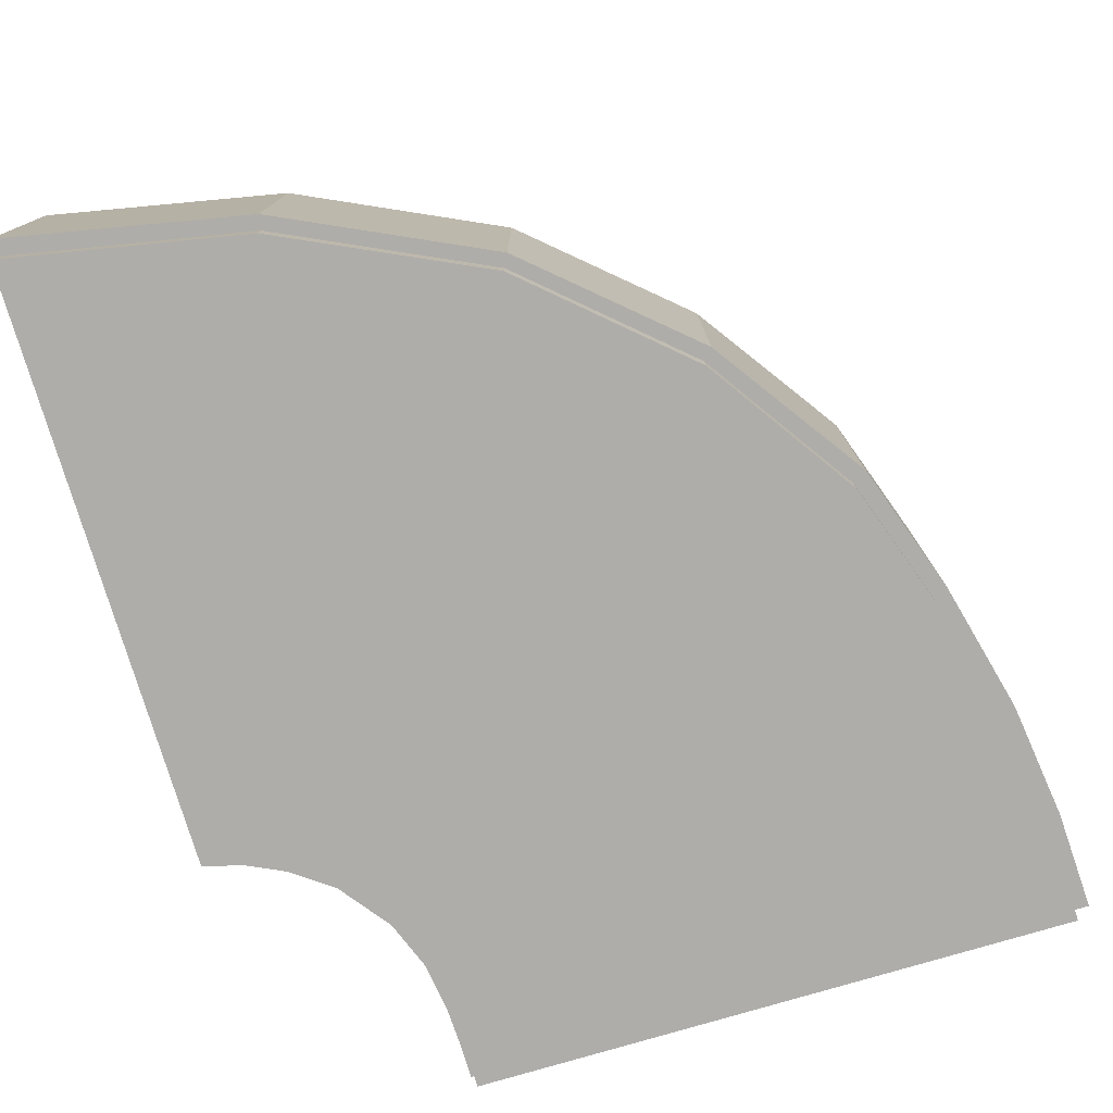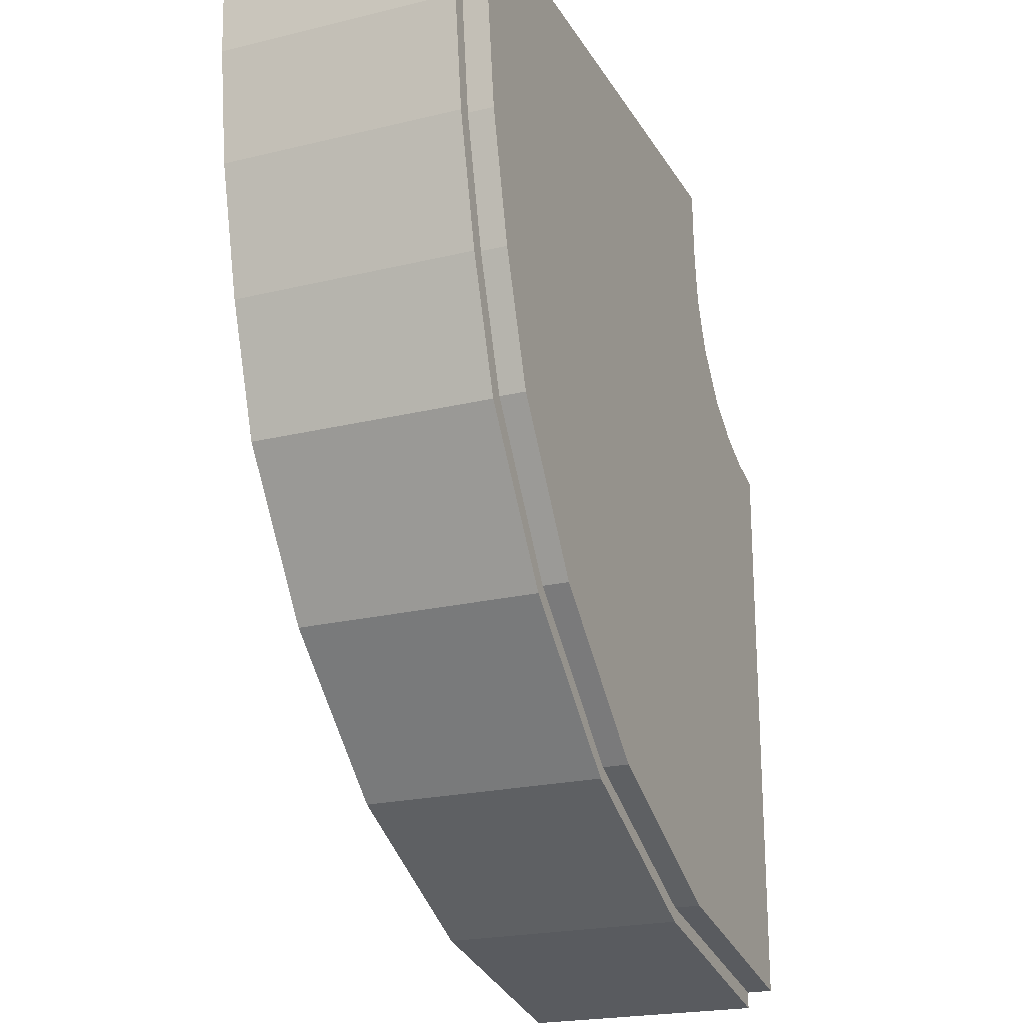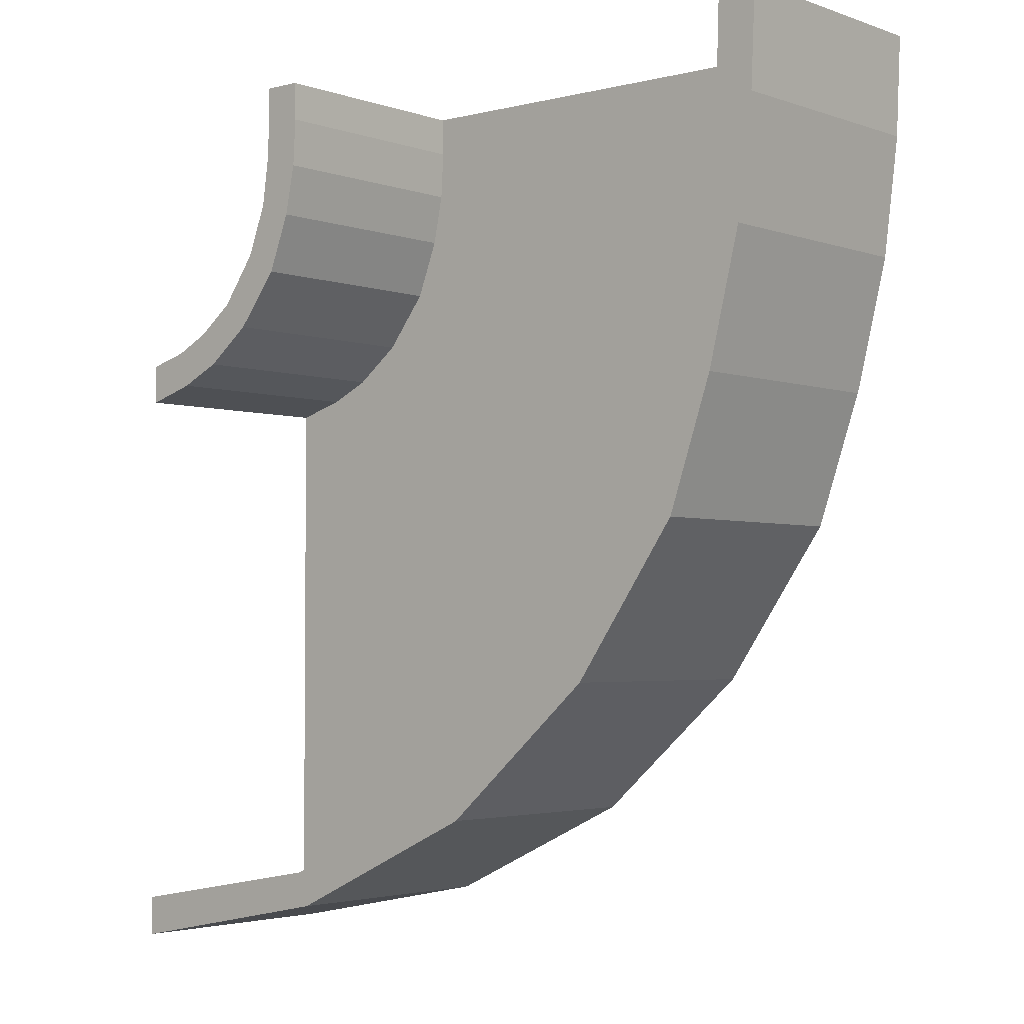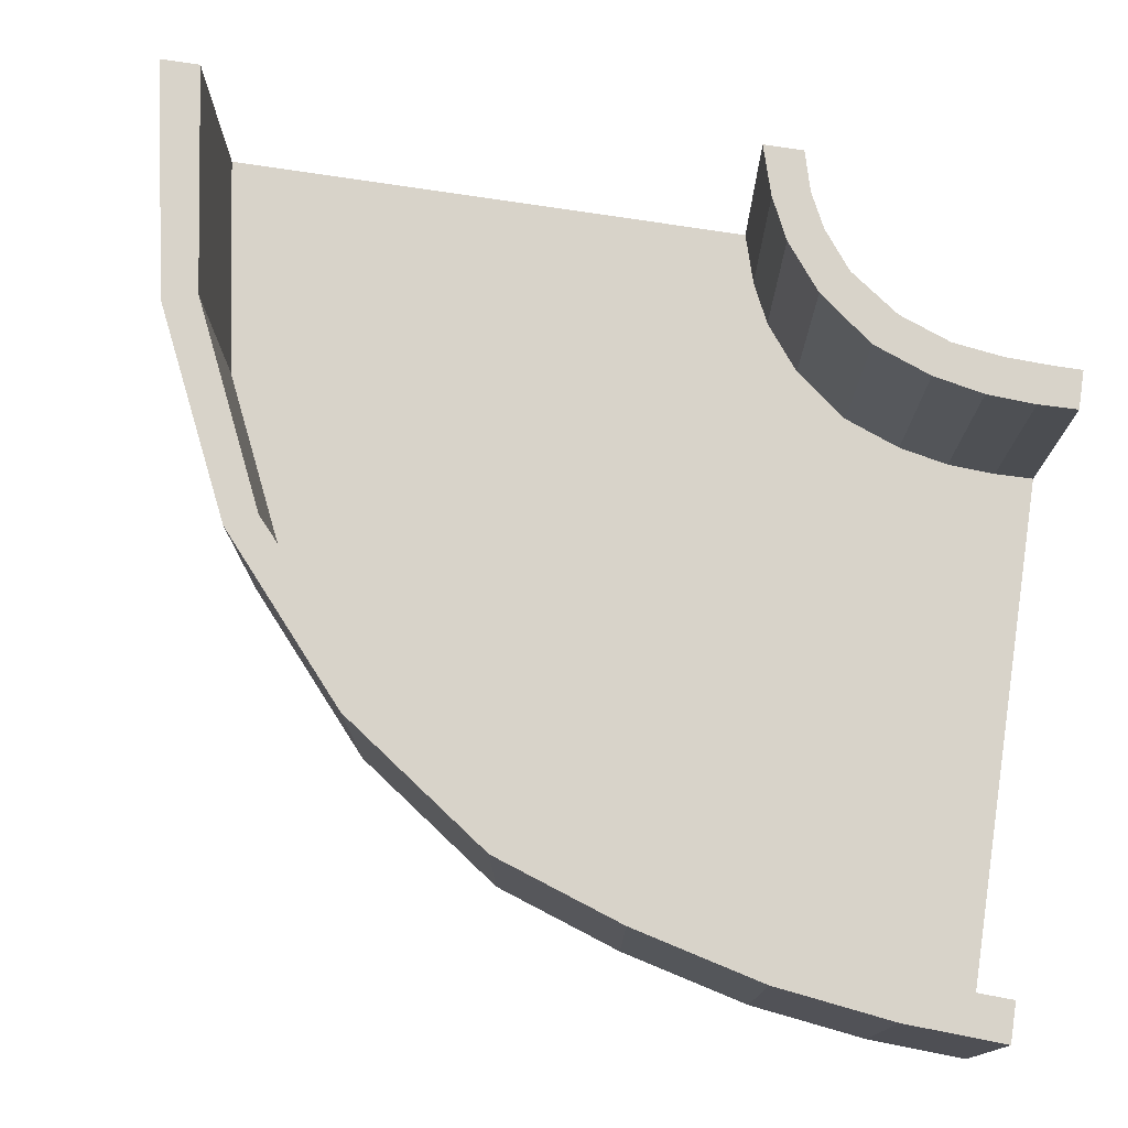
<metadata>
{"format":"obj","ext":"obj","renderer":"f3d","projection":"perspective","resolution":1024,"background":"white","views":[{"elev":-77.2,"azim":16.6,"up":"+Z"},{"elev":-22.0,"azim":113.0,"up":"+Y"},{"elev":-3.1,"azim":40.4,"up":"+Y"},{"elev":76.0,"azim":98.7,"up":"+Z"}]}
</metadata>
<code>
g Hanh_lang_4
v -1.174 0.4636 -0.2082
v -1.343 0.4121 -0.2082
v -1.343 0.4121 0.6247
v -1.174 0.4636 0.6247
v -1.174 0.4636 0.6247
v -1.343 0.4121 0.6247
v -1.343 0.5465 0.6247
v -1.207 0.5843 0.6247
v -1.207 0.5843 0.6247
v -1.343 0.5465 0.6247
v -1.343 0.5465 -0.2082
v -1.207 0.5843 -0.2082
v -1.343 0.5465 -0.2082
v -1.343 0.4121 -0.2082
v -1.174 0.4636 -0.2082
v -1.207 0.5843 -0.2082
v -0.615 1.499 -0.2082
v -0.615 1.499 0.6247
v -0.7453 1.499 0.6247
v -0.7453 1.499 -0.2082
v -1.343 0.5465 -0.2082
v -1.343 0.5465 0.6247
v -1.343 0.4121 0.6247
v -1.343 0.4121 -0.2082
v 1.204 1.197 -0.2082
v 1.214 1.5 -0.2082
v 1.214 1.5 0.6247
v 1.204 1.197 0.6247
v 1.204 1.197 0.6247
v 1.214 1.5 0.6247
v 1.345 1.5 0.6247
v 1.331 1.172 0.6247
v 1.331 1.172 0.6247
v 1.345 1.5 0.6247
v 1.345 1.5 -0.2082
v 1.331 1.172 -0.2082
v 1.345 1.5 -0.2082
v 1.214 1.5 -0.2082
v 1.204 1.197 -0.2082
v 1.331 1.172 -0.2082
v -1.343 -1.41 -0.2082
v -1.343 -1.41 0.6247
v -1.343 -1.545 0.6247
v -1.343 -1.545 -0.2082
v 1.345 1.5 -0.2082
v 1.345 1.5 0.6247
v 1.214 1.5 0.6247
v 1.214 1.5 -0.2082
v -0.6555 1.035 -0.2082
v -0.7301 0.8395 -0.2082
v -0.7301 0.8395 0.6247
v -0.6555 1.035 0.6247
v -0.6555 1.035 0.6247
v -0.7301 0.8395 0.6247
v -0.8395 0.9088 0.6247
v -0.7737 1.083 0.6247
v -0.7737 1.083 0.6247
v -0.8395 0.9088 0.6247
v -0.8395 0.9088 -0.2082
v -0.7737 1.083 -0.2082
v -0.8395 0.9088 -0.2082
v -0.7301 0.8395 -0.2082
v -0.6555 1.035 -0.2082
v -0.7737 1.083 -0.2082
v 0.5877 -0.5155 -0.2082
v 0.9109 -0.02397 -0.2082
v 0.9109 -0.02397 0.6247
v 0.5877 -0.5155 0.6247
v 0.9109 -0.02397 0.6247
v 1.025 -0.09138 0.6247
v 0.6701 -0.5998 0.6247
v 0.5877 -0.5155 0.6247
v 0.6701 -0.5998 0.6247
v 1.025 -0.09138 0.6247
v 1.025 -0.09137 -0.2082
v 0.6701 -0.5998 -0.2082
v 0.6701 -0.5998 -0.2082
v 1.025 -0.09137 -0.2082
v 0.9109 -0.02397 -0.2082
v 0.5877 -0.5155 -0.2082
v 1.055 0.3957 -0.2082
v 1.158 0.8195 -0.2082
v 1.158 0.8195 0.6247
v 1.055 0.3957 0.6247
v 1.158 0.8195 0.6247
v 1.28 0.7801 0.6247
v 1.173 0.3422 0.6247
v 1.055 0.3957 0.6247
v 1.025 -0.09138 0.6247
v 0.9109 -0.02397 0.6247
v 1.173 0.3422 0.6247
v 1.28 0.7801 0.6247
v 1.28 0.7801 -0.2082
v 1.173 0.3422 -0.2082
v 1.173 0.3422 -0.2082
v 1.28 0.7801 -0.2082
v 1.158 0.8195 -0.2082
v 1.055 0.3957 -0.2082
v -0.6121 1.368 -0.2082
v -0.6211 1.206 -0.2082
v -0.6211 1.206 0.6247
v -0.6121 1.368 0.6247
v -0.6121 1.368 0.6247
v -0.6211 1.206 0.6247
v -0.7509 1.25 0.6247
v -0.7458 1.391 0.6247
v -0.615 1.499 0.6247
v -0.6121 1.368 0.6247
v -0.7453 1.499 0.6247
v -0.7458 1.391 0.6247
v -0.7509 1.25 0.6247
v -0.7509 1.25 -0.2082
v -0.7458 1.391 -0.2082
v -0.7453 1.499 0.6247
v -0.7453 1.499 -0.2082
v -0.7509 1.25 -0.2082
v -0.6211 1.206 -0.2082
v -0.6121 1.368 -0.2082
v -0.7458 1.391 -0.2082
v -0.8738 0.654 -0.2082
v -1.031 0.5313 -0.2082
v -1.031 0.5313 0.6247
v -0.8738 0.654 0.6247
v -1.031 0.5313 0.6247
v -1.088 0.643 0.6247
v -0.9604 0.7409 0.6247
v -0.8738 0.654 0.6247
v -0.9604 0.7409 0.6247
v -1.088 0.643 0.6247
v -1.088 0.643 -0.2082
v -0.9604 0.7409 -0.2082
v -0.9604 0.7409 -0.2082
v -1.088 0.643 -0.2082
v -1.031 0.5313 -0.2082
v -0.8738 0.654 -0.2082
v -0.5751 -1.271 -0.2082
v 0.1005 -0.9553 -0.2082
v 0.1005 -0.9553 0.6247
v -0.5751 -1.271 0.6247
v 0.1005 -0.9553 0.6247
v 0.1515 -1.056 0.6247
v -0.5365 -1.383 0.6247
v -0.5751 -1.271 0.6247
v -0.5365 -1.383 0.6247
v 0.1515 -1.056 0.6247
v 0.1515 -1.056 -0.2082
v -0.5365 -1.383 -0.2082
v -0.5365 -1.383 -0.2082
v 0.1515 -1.056 -0.2082
v 0.1005 -0.9553 -0.2082
v -0.5751 -1.271 -0.2082
v 0.1005 -0.9553 -0.2082
v 0.5877 -0.5155 -0.2082
v 0.5877 -0.5155 0.6247
v 0.1005 -0.9553 0.6247
v 0.5877 -0.5155 0.6247
v 0.6701 -0.5998 0.6247
v 0.1515 -1.056 0.6247
v 0.1005 -0.9553 0.6247
v 0.1515 -1.056 0.6247
v 0.6701 -0.5998 0.6247
v 0.6701 -0.5998 -0.2082
v 0.1515 -1.056 -0.2082
v 0.1515 -1.056 -0.2082
v 0.6701 -0.5998 -0.2082
v 0.5877 -0.5155 -0.2082
v 0.1005 -0.9553 -0.2082
v -0.7301 0.8395 -0.2082
v -0.8738 0.654 -0.2082
v -0.8738 0.654 0.6247
v -0.7301 0.8395 0.6247
v -0.8738 0.654 0.6247
v -0.9604 0.7409 0.6247
v -0.8395 0.9088 0.6247
v -0.7301 0.8395 0.6247
v -0.8395 0.9088 0.6247
v -0.9604 0.7409 0.6247
v -0.9604 0.7409 -0.2082
v -0.8395 0.9088 -0.2082
v -0.8395 0.9088 -0.2082
v -0.9604 0.7409 -0.2082
v -0.8738 0.654 -0.2082
v -0.7301 0.8395 -0.2082
v -1.031 0.5313 -0.2082
v -1.174 0.4636 -0.2082
v -1.174 0.4636 0.6247
v -1.031 0.5313 0.6247
v -1.174 0.4636 0.6247
v -1.207 0.5843 0.6247
v -1.088 0.643 0.6247
v -1.031 0.5313 0.6247
v -1.088 0.643 0.6247
v -1.207 0.5843 0.6247
v -1.207 0.5843 -0.2082
v -1.088 0.643 -0.2082
v -1.088 0.643 -0.2082
v -1.207 0.5843 -0.2082
v -1.174 0.4636 -0.2082
v -1.031 0.5313 -0.2082
v -1.343 -1.41 -0.2082
v -0.5751 -1.271 -0.2082
v -0.5751 -1.271 0.6247
v -1.343 -1.41 0.6247
v -1.343 -1.41 0.6247
v -0.5751 -1.271 0.6247
v -0.5365 -1.383 0.6247
v -1.343 -1.545 0.6247
v -1.343 -1.545 0.6247
v -0.5365 -1.383 0.6247
v -0.5365 -1.383 -0.2082
v -1.343 -1.545 -0.2082
v -1.343 -1.545 -0.2082
v -0.5365 -1.383 -0.2082
v -0.5751 -1.271 -0.2082
v -1.343 -1.41 -0.2082
v -0.6211 1.206 -0.2082
v -0.6555 1.035 -0.2082
v -0.6555 1.035 0.6247
v -0.6211 1.206 0.6247
v -0.6211 1.206 0.6247
v -0.6555 1.035 0.6247
v -0.7737 1.083 0.6247
v -0.7509 1.25 0.6247
v -0.7509 1.25 0.6247
v -0.7737 1.083 0.6247
v -0.7737 1.083 -0.2082
v -0.7509 1.25 -0.2082
v -0.7737 1.083 -0.2082
v -0.6555 1.035 -0.2082
v -0.6211 1.206 -0.2082
v -0.7509 1.25 -0.2082
v 0.9109 -0.02397 -0.2082
v 1.055 0.3957 -0.2082
v 1.055 0.3957 0.6247
v 0.9109 -0.02397 0.6247
v 1.025 -0.09138 0.6247
v 1.173 0.3422 0.6247
v 1.173 0.3422 -0.2082
v 1.025 -0.09137 -0.2082
v 1.025 -0.09137 -0.2082
v 1.173 0.3422 -0.2082
v 1.055 0.3957 -0.2082
v 0.9109 -0.02397 -0.2082
v 1.158 0.8195 -0.2082
v 1.204 1.197 -0.2082
v 1.204 1.197 0.6247
v 1.158 0.8195 0.6247
v 1.158 0.8195 0.6247
v 1.204 1.197 0.6247
v 1.331 1.172 0.6247
v 1.28 0.7801 0.6247
v 1.28 0.7801 0.6247
v 1.331 1.172 0.6247
v 1.331 1.172 -0.2082
v 1.28 0.7801 -0.2082
v 1.331 1.172 -0.2082
v 1.204 1.197 -0.2082
v 1.158 0.8195 -0.2082
v 1.28 0.7801 -0.2082
v -0.615 1.499 -0.2082
v -0.6121 1.368 -0.2082
v -0.6121 1.368 0.6247
v -0.615 1.499 0.6247
v -0.7458 1.391 -0.2082
v -0.6121 1.368 -0.2082
v -0.615 1.499 -0.2082
v -0.7453 1.499 -0.2082
v 1.29 1.5 -0.1539
v -0.7229 1.376 -0.1539
v -0.7206 1.499 -0.1539
v 1.278 1.182 -0.1539
v -0.7298 1.234 -0.1539
v 1.229 0.7966 -0.1539
v -1.343 -1.488 -0.1539
v -1.343 -1.488 -0.2955
v -1.343 0.524 -0.2955
v -1.343 0.524 -0.1539
v -1.343 0.524 -0.2955
v -1.343 -1.488 -0.2955
v -0.5447 -1.334 -0.2956
v -1.211 0.5598 -0.2955
v -0.7229 1.376 -0.2955
v -0.7206 1.499 -0.2955
v -0.7206 1.499 -0.1539
v -0.7229 1.376 -0.1539
v -0.7298 1.234 -0.2955
v -0.7298 1.234 -0.1539
v -0.5447 -1.334 -0.2956
v -1.343 -1.488 -0.2955
v -1.343 -1.488 -0.1539
v -0.5447 -1.334 -0.1539
v -0.822 0.8873 -0.1539
v 0.977 -0.06314 -0.1539
v 0.6355 -0.5645 -0.1539
v -0.9502 0.7185 -0.1539
v -0.822 0.8873 -0.2955
v 0.977 -0.06313 -0.2958
v 1.123 0.3646 -0.2958
v -0.7544 1.064 -0.2955
v -0.9502 0.7185 -0.2955
v -0.822 0.8873 -0.2955
v -0.822 0.8873 -0.1539
v -0.9502 0.7185 -0.1539
v 1.123 0.3646 -0.2958
v 0.977 -0.06313 -0.2958
v 0.977 -0.06314 -0.1539
v 1.123 0.3646 -0.1539
v -0.7544 1.064 -0.1539
v -0.7298 1.234 -0.1539
v 1.229 0.7966 -0.1539
v 1.123 0.3646 -0.1539
v -0.7544 1.064 -0.2955
v -0.7298 1.234 -0.2955
v -0.7298 1.234 -0.1539
v -0.7544 1.064 -0.1539
v -0.7298 1.234 -0.2955
v 1.229 0.7966 -0.2958
v 1.278 1.182 -0.2958
v -0.7229 1.376 -0.2955
v 1.278 1.182 -0.2958
v 1.229 0.7966 -0.2958
v 1.229 0.7966 -0.1539
v 1.278 1.182 -0.1539
v -0.9502 0.7185 -0.2955
v 0.1301 -1.014 -0.2957
v 0.6355 -0.5645 -0.2957
v -1.085 0.6196 -0.2955
v -0.822 0.8873 -0.2955
v 0.6355 -0.5645 -0.2957
v 0.977 -0.06313 -0.2958
v -1.211 0.5598 -0.2955
v -0.5447 -1.334 -0.2956
v 0.1301 -1.014 -0.2957
v 0.6355 -0.5645 -0.2957
v 0.1301 -1.014 -0.2957
v 0.1301 -1.014 -0.1539
v 0.6355 -0.5645 -0.1539
v -1.085 0.6196 -0.1539
v -0.5447 -1.334 -0.1539
v -1.211 0.5598 -0.1539
v 0.1301 -1.014 -0.1539
v -0.9502 0.7185 -0.1539
v 0.6355 -0.5645 -0.1539
v -1.211 0.5598 -0.2955
v -1.085 0.6196 -0.2955
v -1.085 0.6196 -0.1539
v -1.211 0.5598 -0.1539
v -1.085 0.6196 -0.2955
v -0.9502 0.7185 -0.2955
v -0.9502 0.7185 -0.1539
v -1.085 0.6196 -0.1539
v 0.977 -0.06313 -0.2958
v 0.6355 -0.5645 -0.2957
v 0.6355 -0.5645 -0.1539
v 0.977 -0.06314 -0.1539
v 0.1301 -1.014 -0.2957
v -0.5447 -1.334 -0.2956
v -0.5447 -1.334 -0.1539
v 0.1301 -1.014 -0.1539
v -1.343 0.524 -0.1539
v -1.211 0.5598 -0.1539
v -0.5447 -1.334 -0.1539
v -1.343 -1.488 -0.1539
v -1.343 0.524 -0.2955
v -1.211 0.5598 -0.2955
v -1.211 0.5598 -0.1539
v -1.343 0.524 -0.1539
v -0.7298 1.234 -0.2955
v -0.7544 1.064 -0.2955
v 1.123 0.3646 -0.2958
v 1.229 0.7966 -0.2958
v 1.229 0.7966 -0.2958
v 1.123 0.3646 -0.2958
v 1.123 0.3646 -0.1539
v 1.229 0.7966 -0.1539
v -0.822 0.8873 -0.1539
v -0.7544 1.064 -0.1539
v 1.123 0.3646 -0.1539
v 0.977 -0.06314 -0.1539
v -0.822 0.8873 -0.2955
v -0.7544 1.064 -0.2955
v -0.7544 1.064 -0.1539
v -0.822 0.8873 -0.1539
v -0.7229 1.376 -0.2955
v 1.278 1.182 -0.2958
v 1.29 1.5 -0.2958
v -0.7206 1.499 -0.2955
v 1.29 1.5 -0.2958
v 1.278 1.182 -0.2958
v 1.278 1.182 -0.1539
v 1.29 1.5 -0.1539
v -0.7206 1.499 -0.1539
v -0.7206 1.499 -0.2955
v 1.29 1.5 -0.2958
v 1.29 1.5 -0.1539
g Hanh_lang_4_0
f 3 2 1
f 4 3 1
f 7 6 5
f 8 7 5
f 11 10 9
f 12 11 9
f 15 14 13
f 16 15 13
f 19 18 17
f 20 19 17
f 23 22 21
f 24 23 21
f 27 26 25
f 28 27 25
f 31 30 29
f 32 31 29
f 35 34 33
f 36 35 33
f 39 38 37
f 40 39 37
f 43 42 41
f 44 43 41
f 47 46 45
f 48 47 45
f 51 50 49
f 52 51 49
f 55 54 53
f 56 55 53
f 59 58 57
f 60 59 57
f 63 62 61
f 64 63 61
f 67 66 65
f 68 67 65
f 71 70 69
f 72 71 69
f 75 74 73
f 76 75 73
f 79 78 77
f 80 79 77
f 83 82 81
f 84 83 81
f 87 86 85
f 88 87 85
f 89 87 88
f 90 89 88
f 93 92 91
f 94 93 91
f 97 96 95
f 98 97 95
f 101 100 99
f 102 101 99
f 105 104 103
f 106 105 103
f 106 108 107
f 109 106 107
f 112 111 110
f 113 112 110
f 113 110 114
f 115 113 114
f 118 117 116
f 119 118 116
f 122 121 120
f 123 122 120
f 126 125 124
f 127 126 124
f 130 129 128
f 131 130 128
f 134 133 132
f 135 134 132
f 138 137 136
f 139 138 136
f 142 141 140
f 143 142 140
f 146 145 144
f 147 146 144
f 150 149 148
f 151 150 148
f 154 153 152
f 155 154 152
f 158 157 156
f 159 158 156
f 162 161 160
f 163 162 160
f 166 165 164
f 167 166 164
f 170 169 168
f 171 170 168
f 174 173 172
f 175 174 172
f 178 177 176
f 179 178 176
f 182 181 180
f 183 182 180
f 186 185 184
f 187 186 184
f 190 189 188
f 191 190 188
f 194 193 192
f 195 194 192
f 198 197 196
f 199 198 196
f 202 201 200
f 203 202 200
f 206 205 204
f 207 206 204
f 210 209 208
f 211 210 208
f 214 213 212
f 215 214 212
f 218 217 216
f 219 218 216
f 222 221 220
f 223 222 220
f 226 225 224
f 227 226 224
f 230 229 228
f 231 230 228
f 234 233 232
f 235 234 232
f 238 237 236
f 239 238 236
f 242 241 240
f 243 242 240
f 246 245 244
f 247 246 244
f 250 249 248
f 251 250 248
f 254 253 252
f 255 254 252
f 258 257 256
f 259 258 256
f 262 261 260
f 263 262 260
f 266 265 264
f 267 266 264
f 270 269 268
f 269 271 268
f 271 269 272
f 273 271 272
f 276 275 274
f 277 276 274
f 280 279 278
f 281 280 278
f 284 283 282
f 285 284 282
f 285 282 286
f 287 285 286
f 290 289 288
f 291 290 288
f 294 293 292
f 295 294 292
f 298 297 296
f 299 298 296
f 302 301 300
f 303 302 300
f 306 305 304
f 307 306 304
f 310 309 308
f 311 310 308
f 314 313 312
f 315 314 312
f 318 317 316
f 319 318 316
f 322 321 320
f 323 322 320
f 326 325 324
f 325 327 324
f 329 324 328
f 330 329 328
f 332 331 327
f 333 332 327
f 336 335 334
f 337 336 334
f 340 339 338
f 339 341 338
f 338 341 342
f 341 343 342
f 346 345 344
f 347 346 344
f 350 349 348
f 351 350 348
f 354 353 352
f 355 354 352
f 358 357 356
f 359 358 356
f 362 361 360
f 363 362 360
f 366 365 364
f 367 366 364
f 370 369 368
f 371 370 368
f 374 373 372
f 375 374 372
f 378 377 376
f 379 378 376
f 382 381 380
f 383 382 380
f 386 385 384
f 387 386 384
f 390 389 388
f 391 390 388
f 394 393 392
f 395 394 392

</code>
